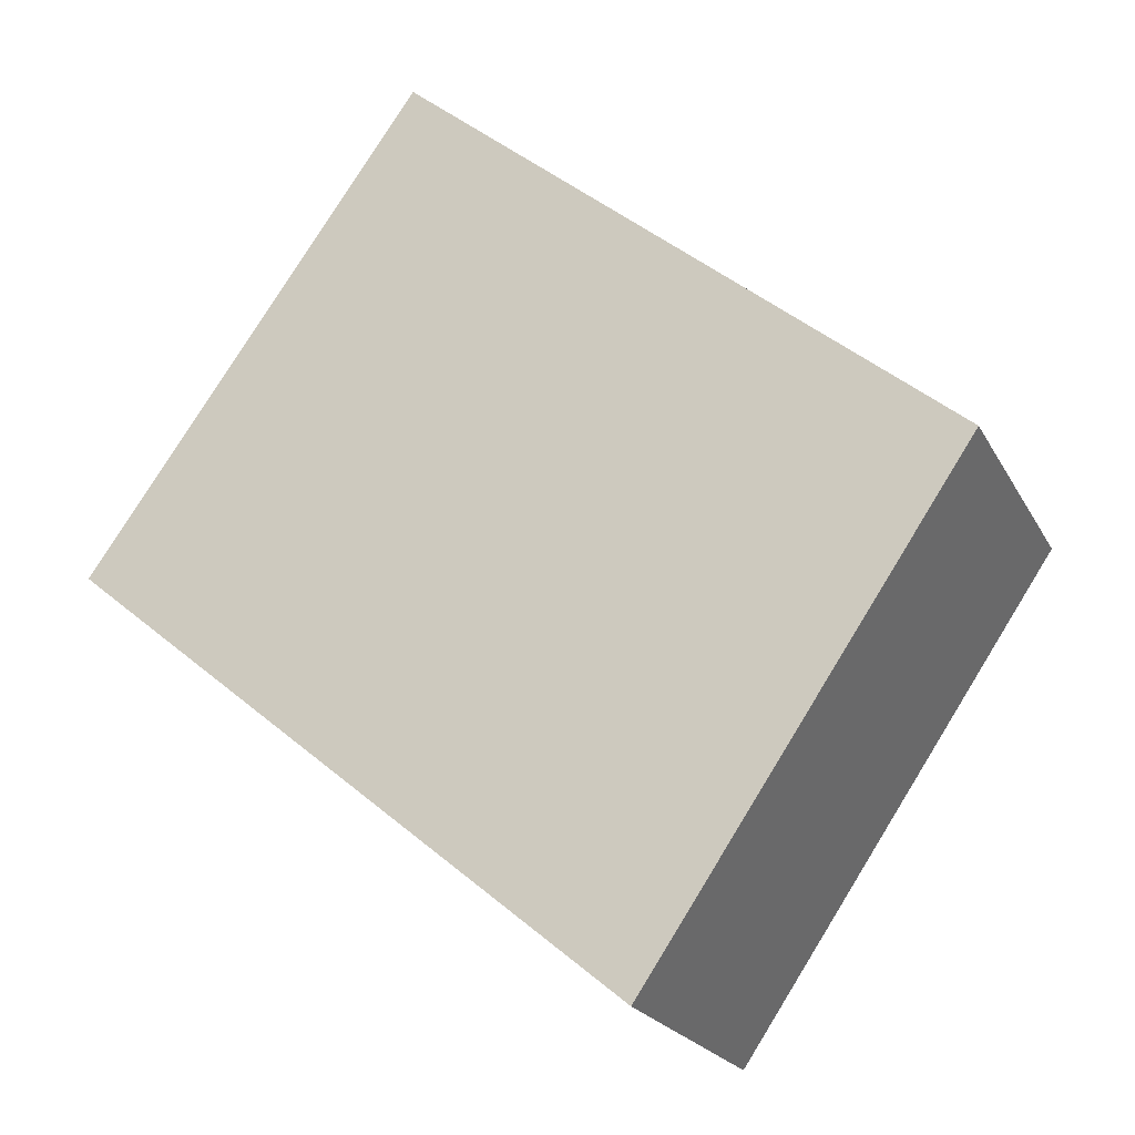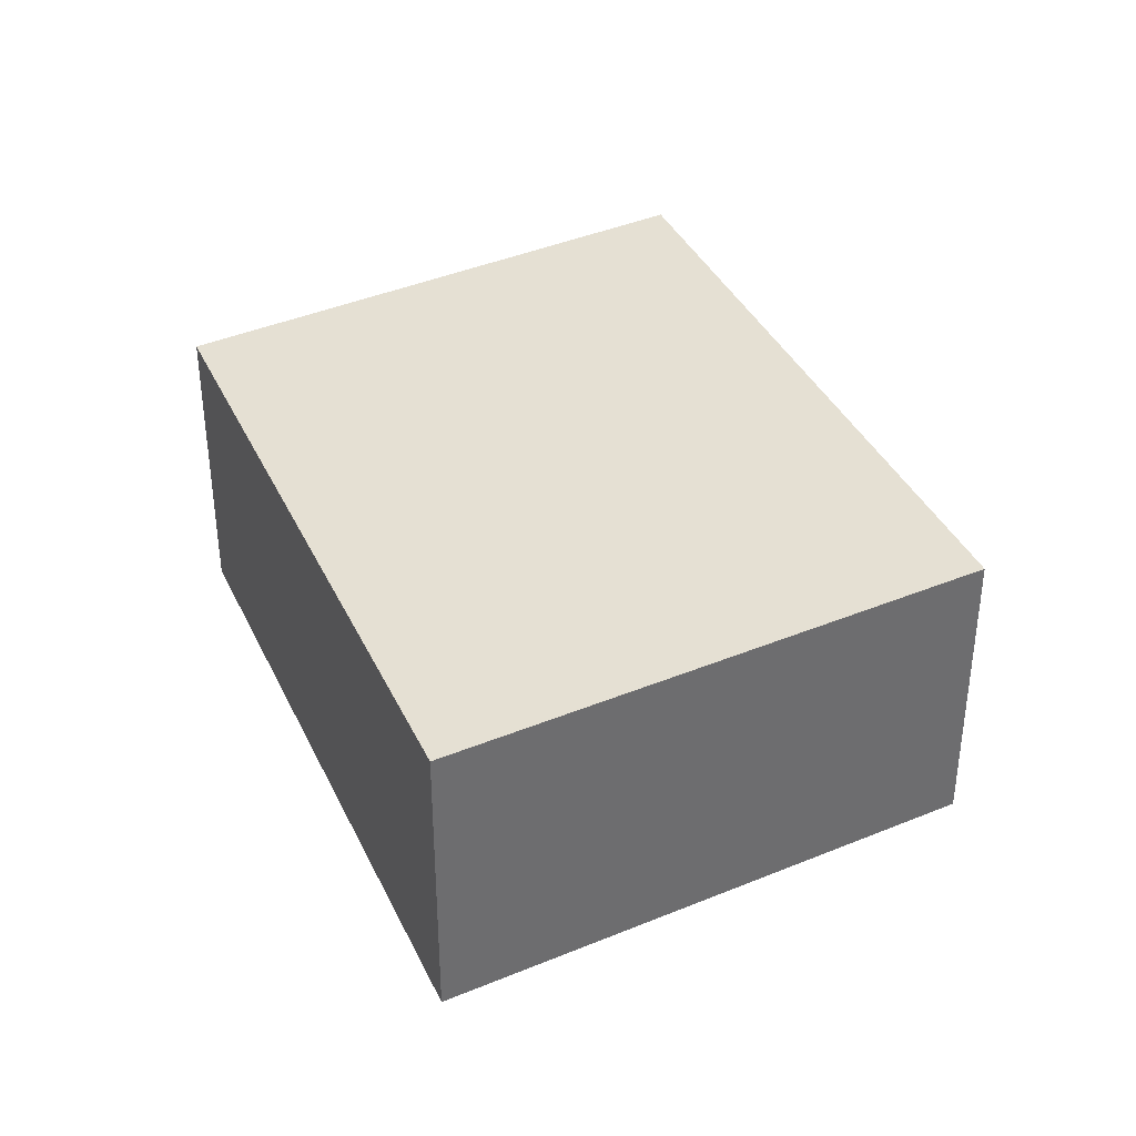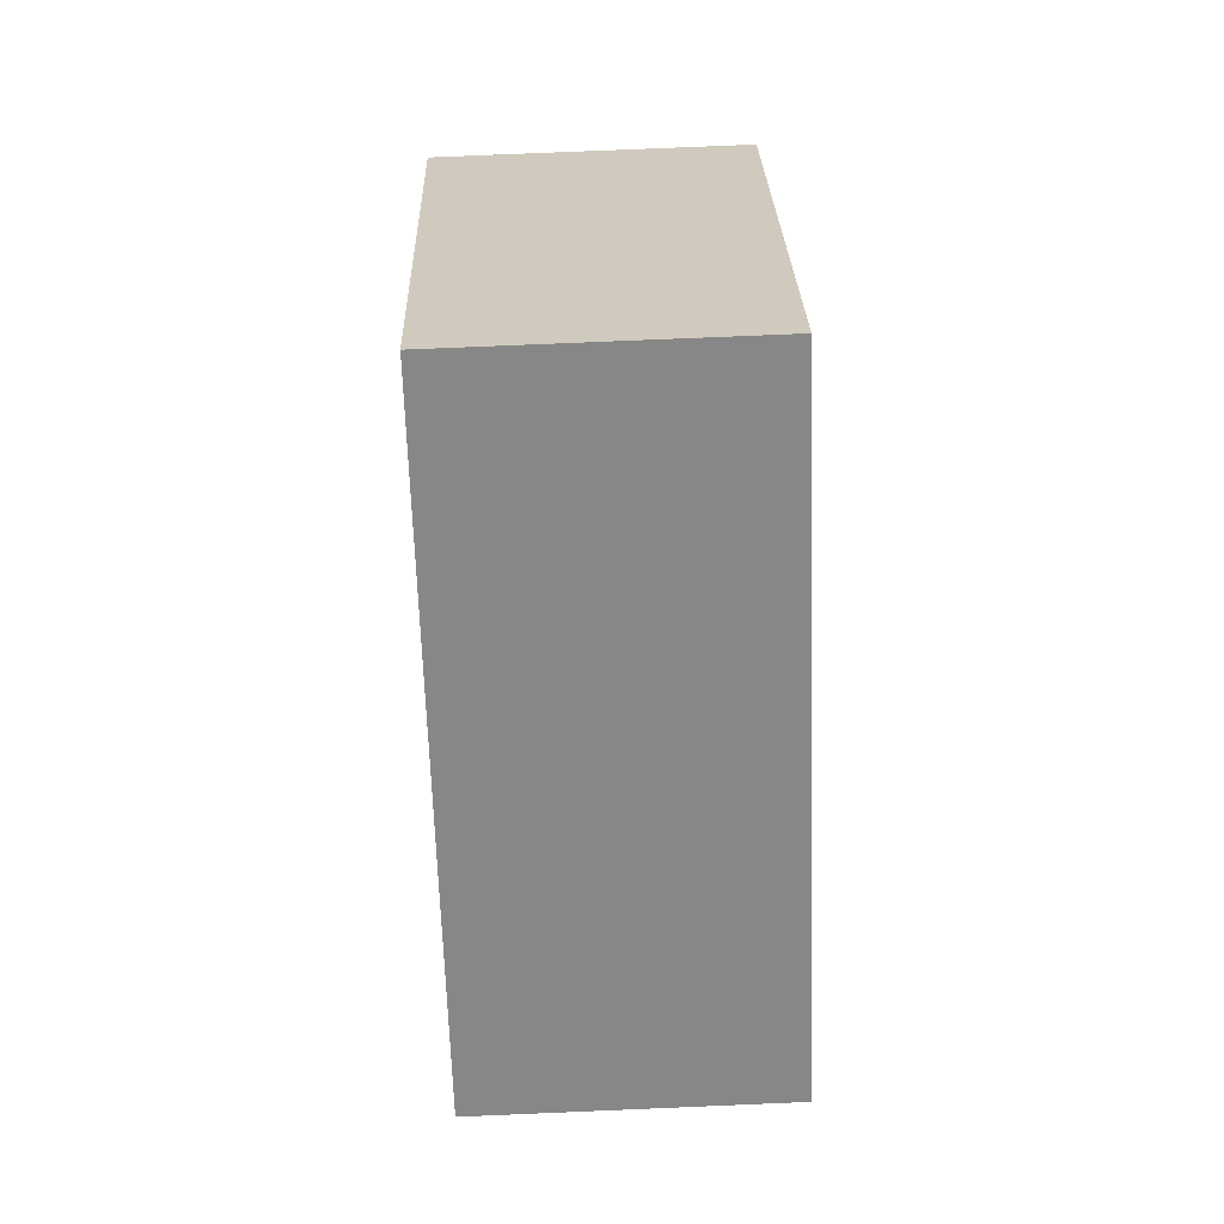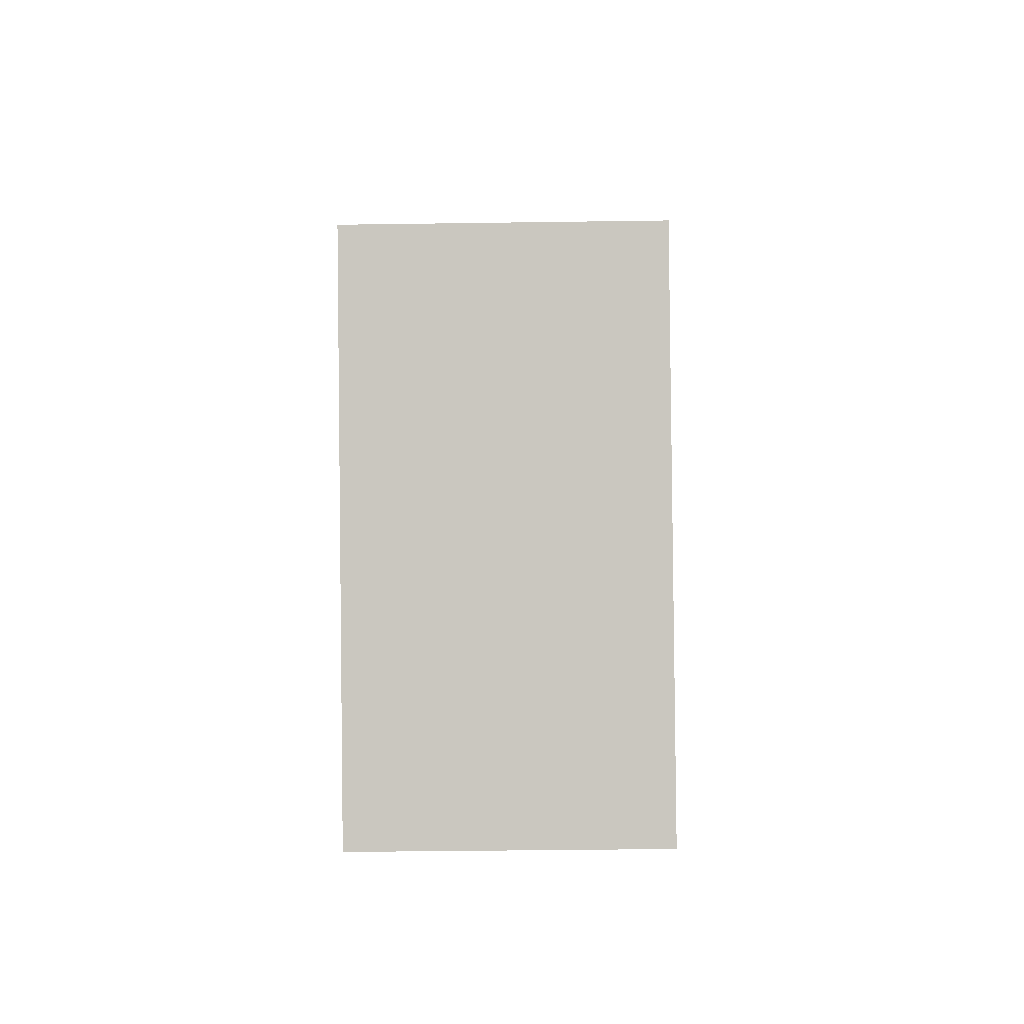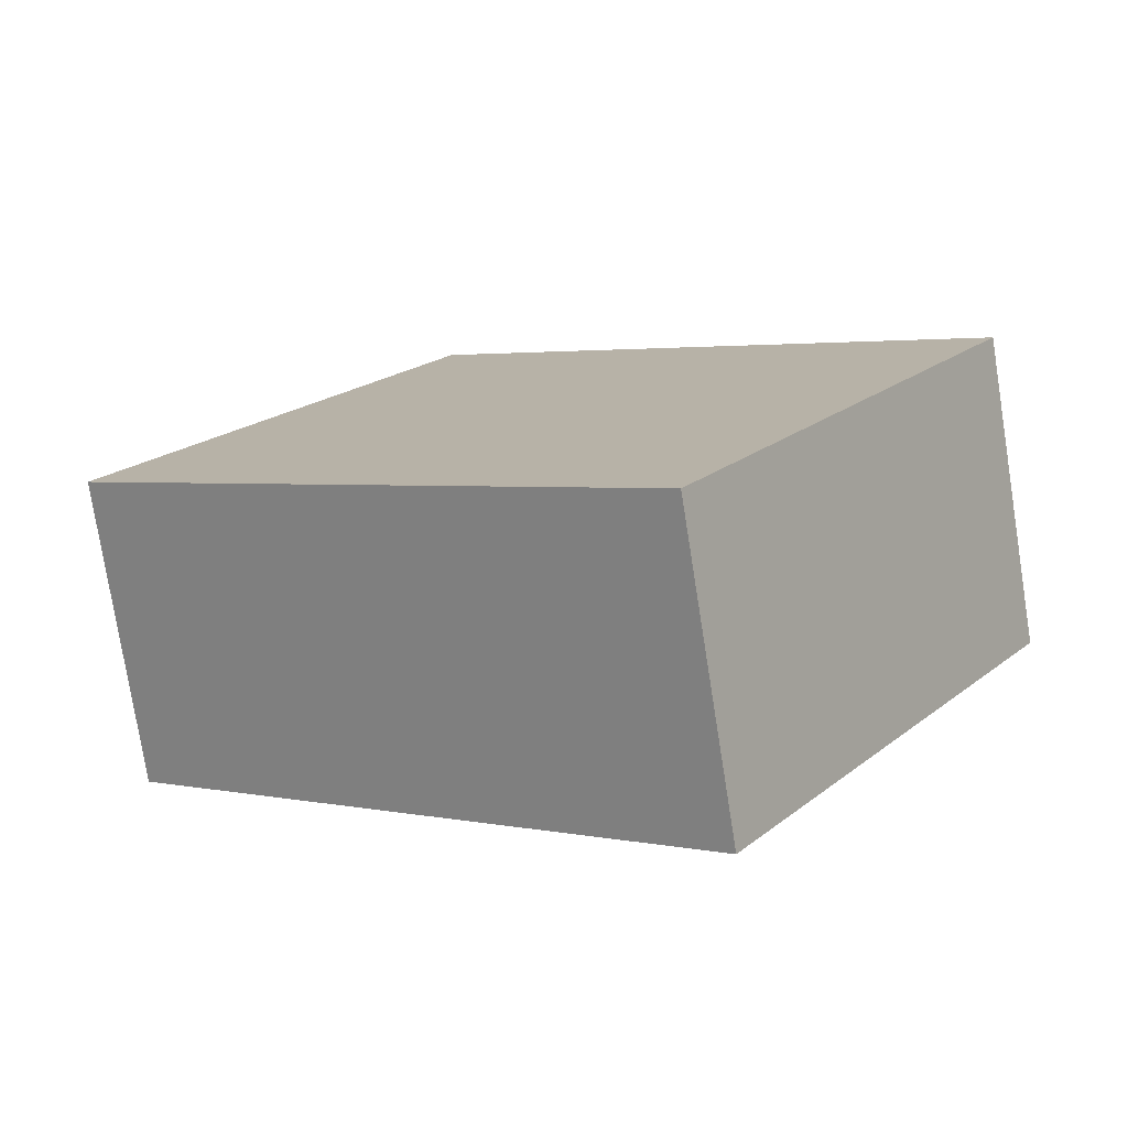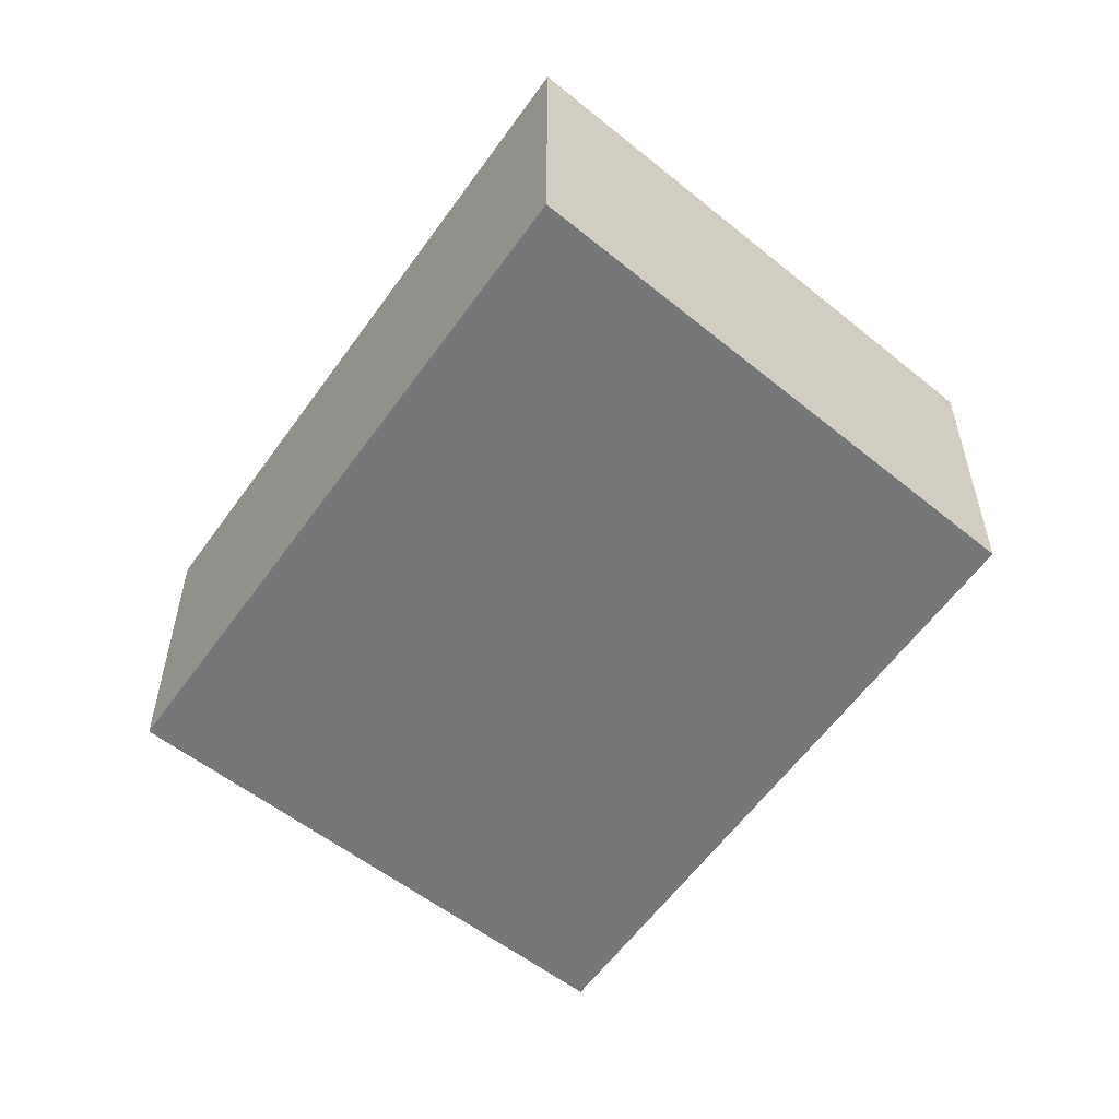
<metadata>
{"format":"obj","ext":"obj","renderer":"f3d","projection":"perspective","resolution":1024,"background":"white","views":[{"elev":-21.4,"azim":-158.6,"up":"+Z"},{"elev":38.2,"azim":27.0,"up":"+Y"},{"elev":77.8,"azim":-92.4,"up":"+Z"},{"elev":-35.8,"azim":-88.9,"up":"+Z"},{"elev":-76.9,"azim":-171.0,"up":"+Z"},{"elev":-57.0,"azim":-164.5,"up":"+Y"}]}
</metadata>
<code>
v  0 1.597 9.779e-17
v  4.594 1.597 -0.088
v  1.686 1.597 -2.5
v  2.844 1.597 2.372
v  1.686 1.531e-16 -2.5
v  0 0 0
v  2.844 -1.452e-16 2.372
v  4.594 5.388e-18 -0.088
g defaultobject
f 1 2 3
f 2 1 4
f 5 1 3
f 1 5 6
f 6 4 1
f 4 6 7
f 7 2 4
f 2 7 8
f 8 3 2
f 3 8 5
f 8 6 5
f 6 8 7

</code>
